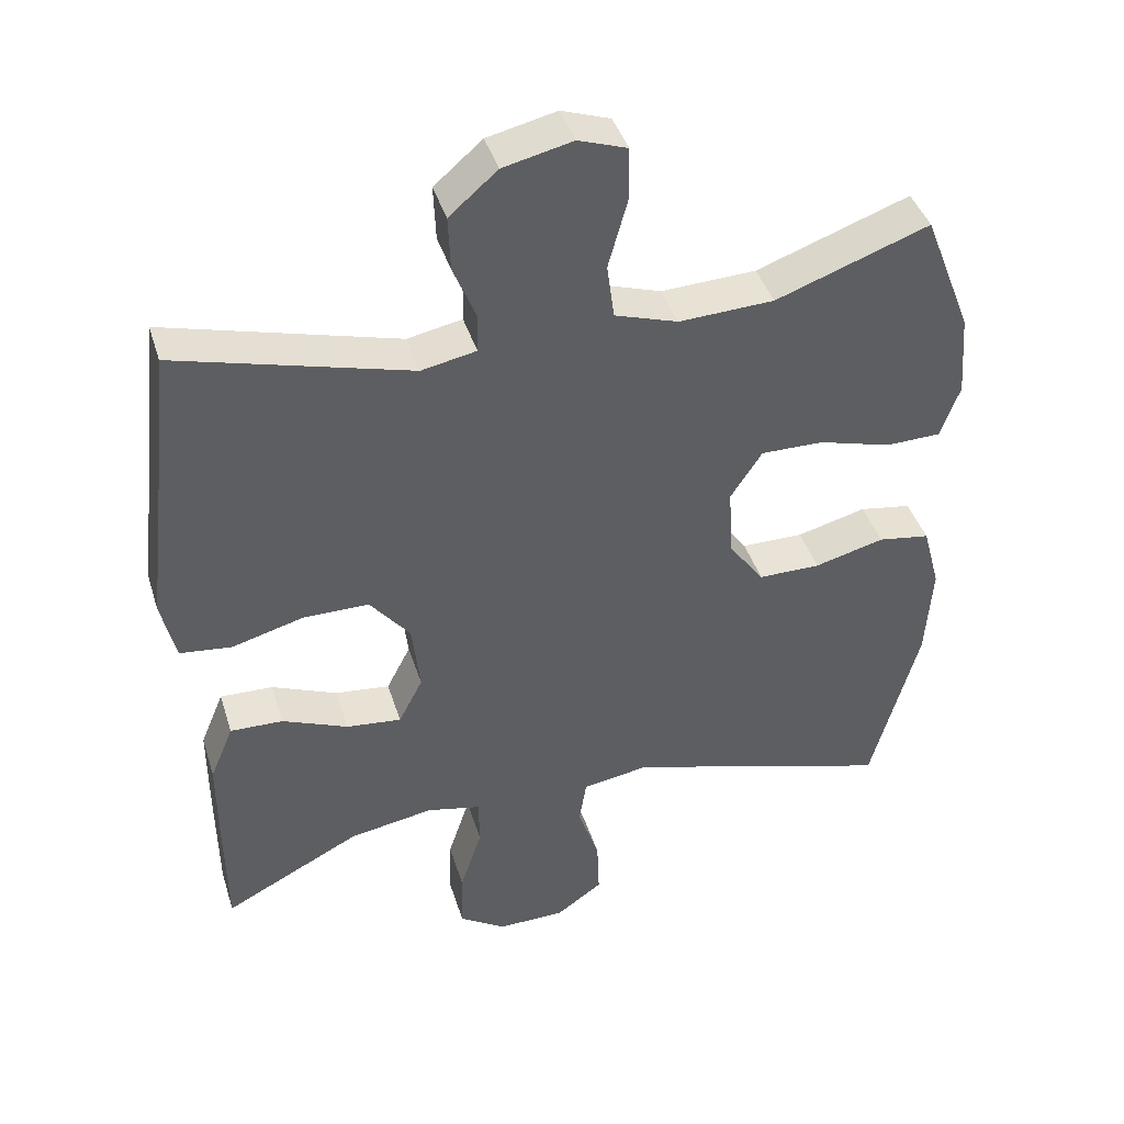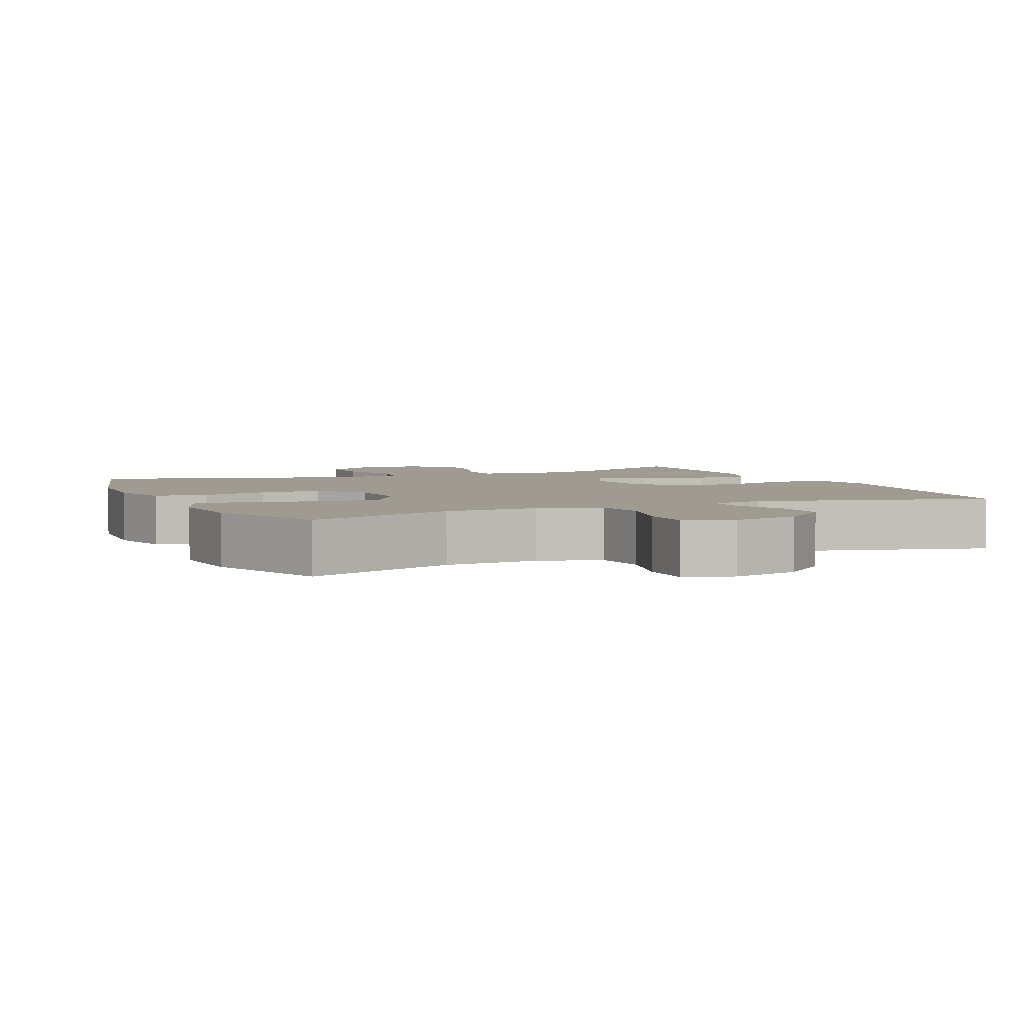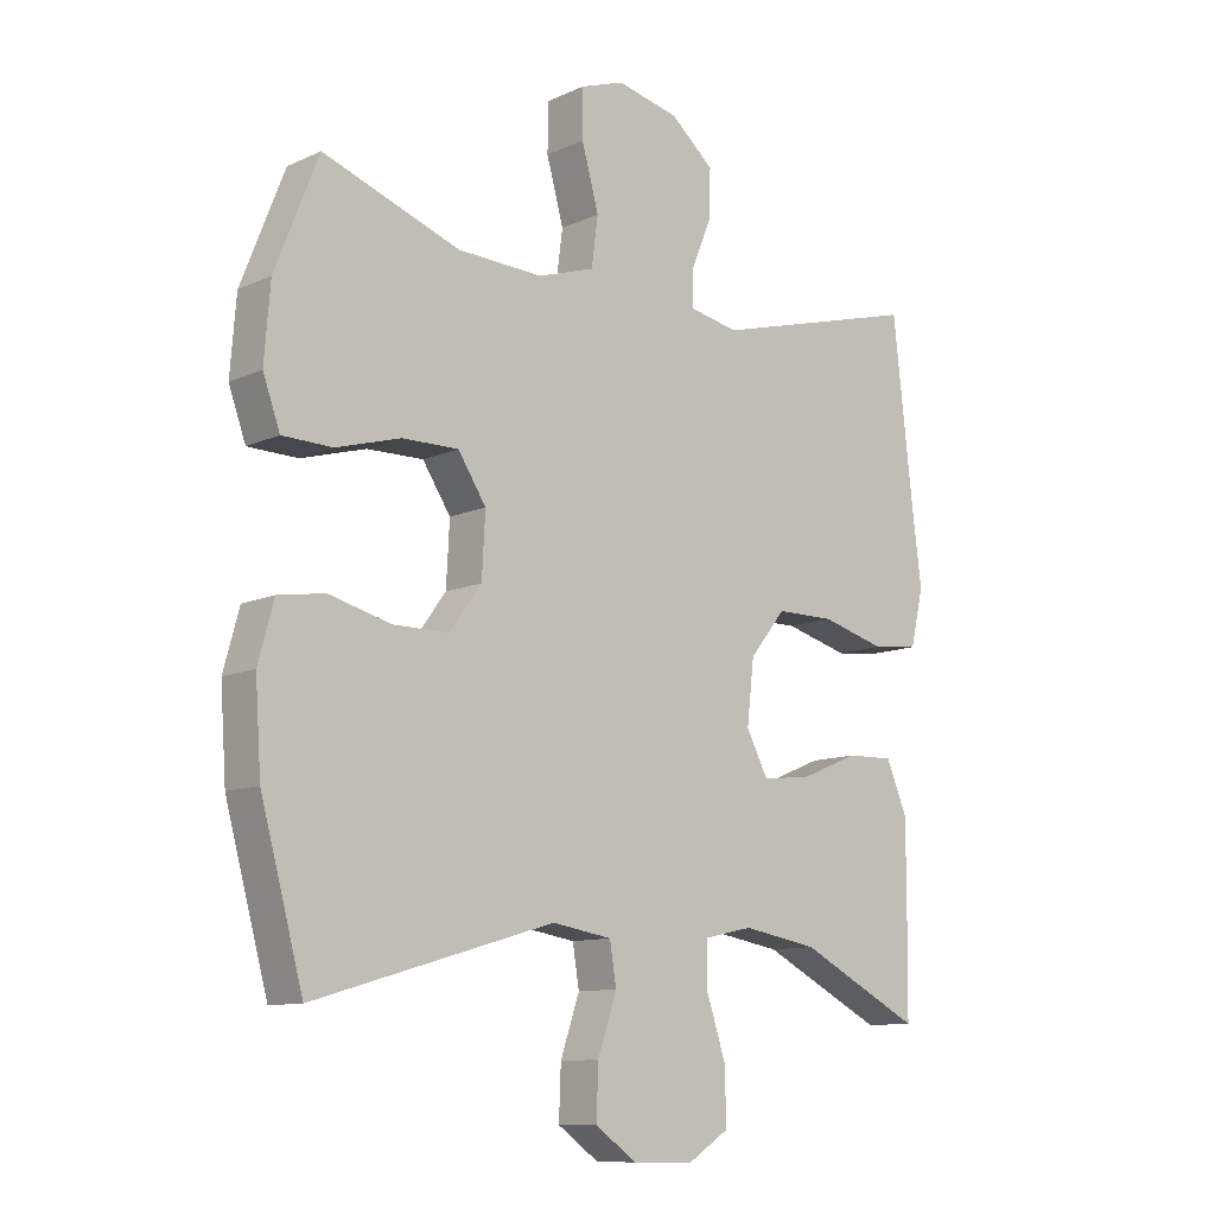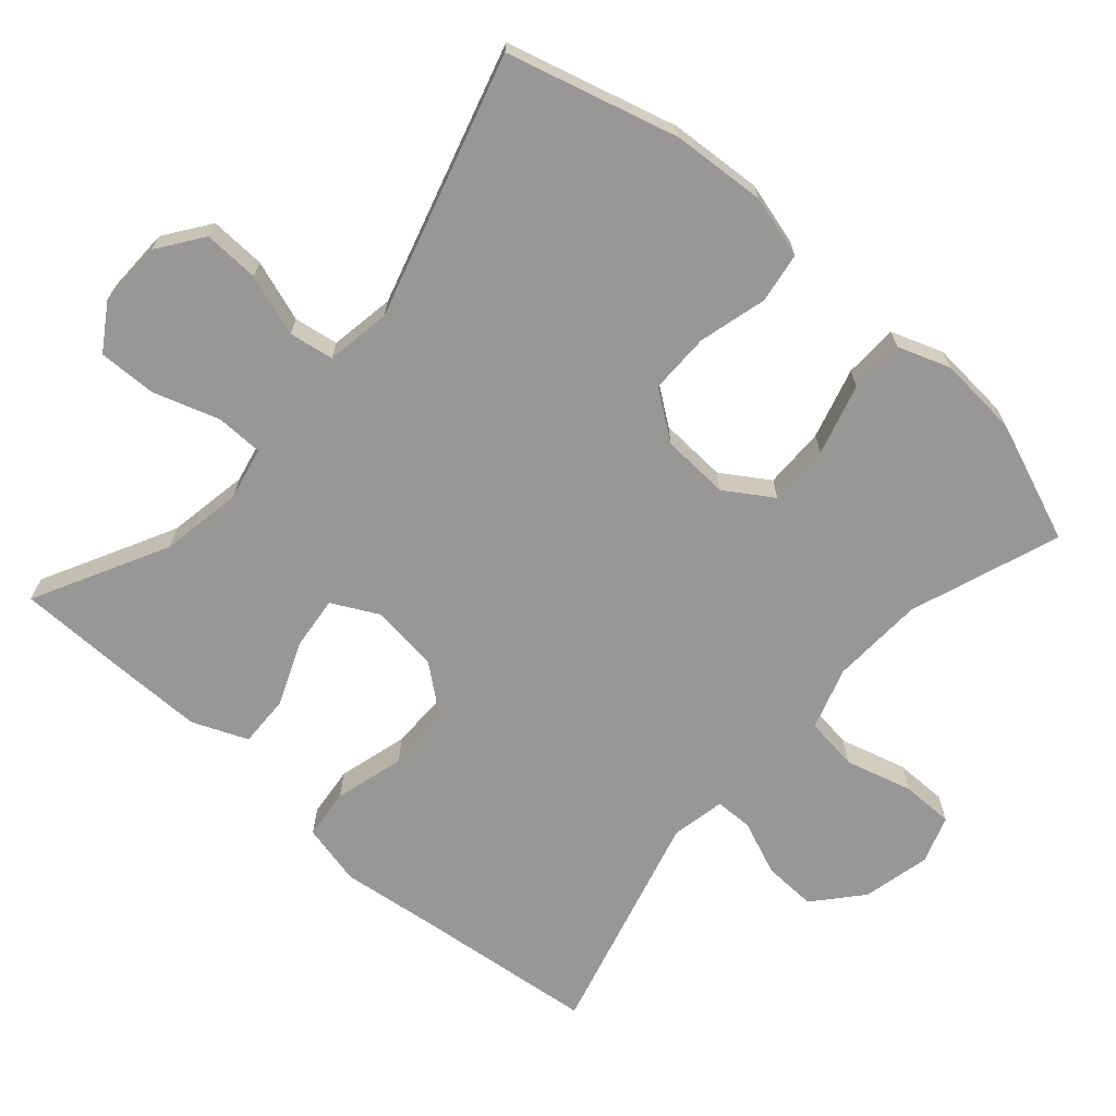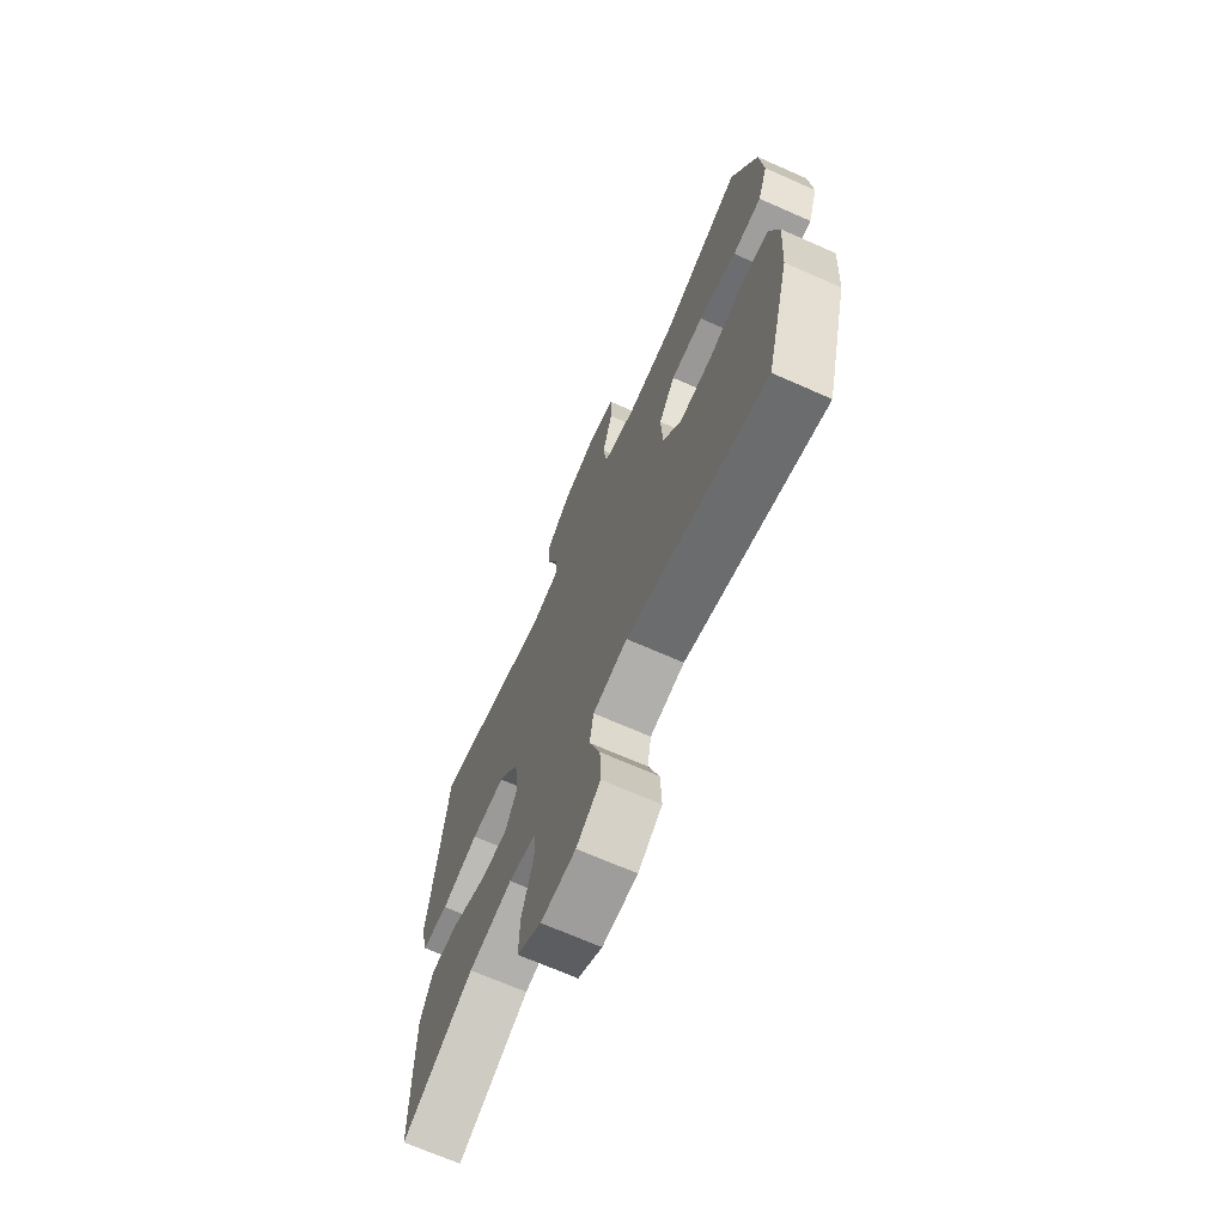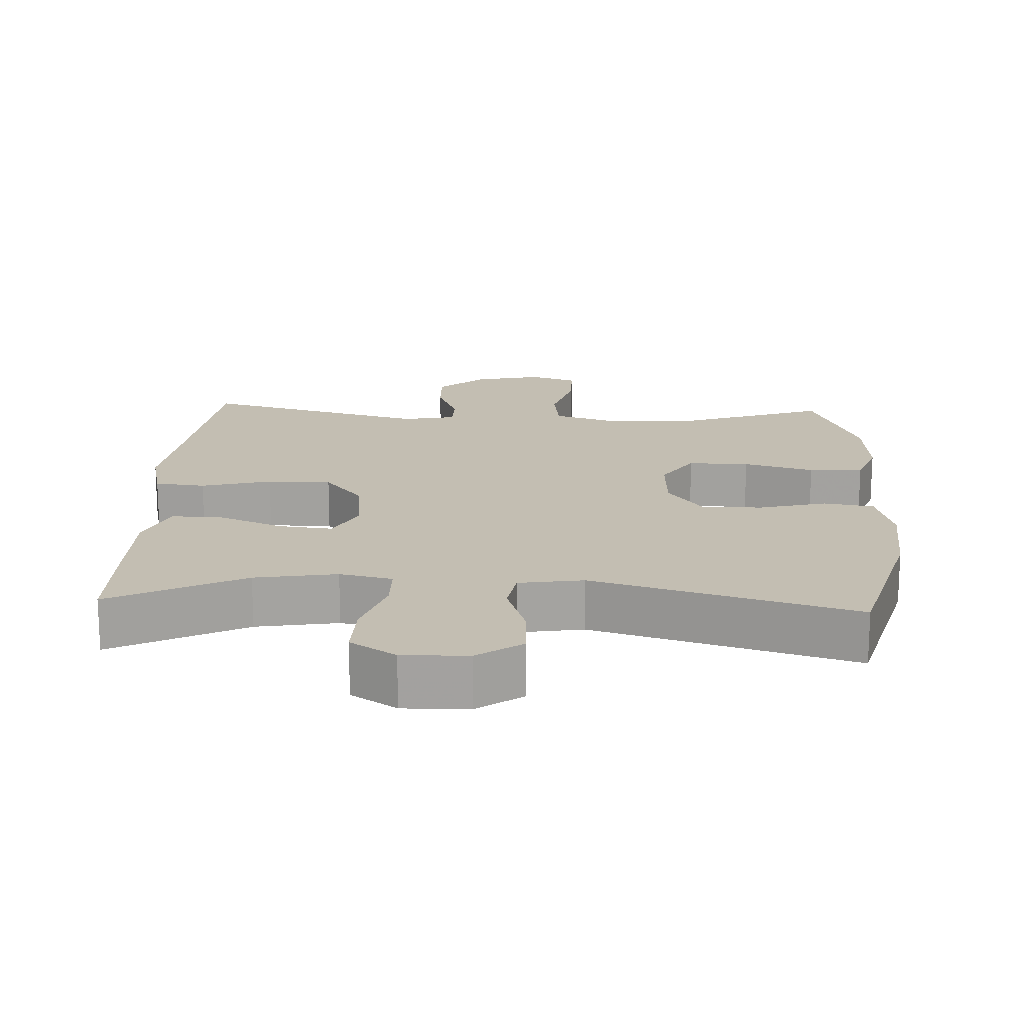
<metadata>
{"format":"obj","ext":"obj","renderer":"f3d","projection":"perspective","resolution":1024,"background":"white","views":[{"elev":41.5,"azim":163.2,"up":"+Z"},{"elev":4.0,"azim":-24.0,"up":"+Y"},{"elev":-10.7,"azim":-41.6,"up":"+Z"},{"elev":-68.2,"azim":-131.3,"up":"+Y"},{"elev":-69.4,"azim":-113.8,"up":"+Z"},{"elev":17.5,"azim":-177.2,"up":"+Y"}]}
</metadata>
<code>
v -0.5 0.07 0.5
v -0.29 0.07 0.424
v -0.16 0.07 0.418
v -0.073 0.07 0.446
v -0.063 0.07 0.521
v -0.089 0.07 0.615
v -0.089 0.07 0.689
v -0.022 0.07 0.712
v 0.073 0.07 0.69
v 0.139 0.07 0.633
v 0.136 0.07 0.558
v 0.105 0.07 0.482
v 0.106 0.07 0.429
v 0.181 0.07 0.414
v 0.5 0.07 0.5
v 0.529 0.07 0.238
v 0.545 0.07 0.108
v 0.525 0.07 0.022
v 0.454 0.07 0.014
v 0.356 0.07 0.041
v 0.266 0.07 0.041
v 0.211 0.07 -0.027
v 0.2 0.07 -0.123
v 0.233 0.07 -0.187
v 0.308 0.07 -0.179
v 0.398 0.07 -0.142
v 0.47 0.07 -0.14
v 0.502 0.07 -0.217
v 0.502 0.07 -0.34
v 0.5 0.07 -0.5
v 0.313 0.07 -0.404
v 0.198 0.07 -0.384
v 0.124 0.07 -0.4
v 0.123 0.07 -0.466
v 0.153 0.07 -0.558
v 0.155 0.07 -0.64
v 0.091 0.07 -0.681
v -0.001 0.07 -0.679
v -0.064 0.07 -0.634
v -0.061 0.07 -0.556
v -0.032 0.07 -0.47
v -0.042 0.07 -0.408
v -0.133 0.07 -0.393
v -0.5 0.07 -0.5
v -0.565 0.07 -0.261
v -0.574 0.07 -0.13
v -0.55 0.07 -0.042
v -0.479 0.07 -0.031
v -0.384 0.07 -0.056
v -0.299 0.07 -0.056
v -0.25 0.07 0.011
v -0.245 0.07 0.106
v -0.288 0.07 0.172
v -0.374 0.07 0.171
v -0.473 0.07 0.143
v -0.549 0.07 0.145
v -0.575 0.07 0.218
v -0.566 0.07 0.332
v -0.5 0 0.5
v -0.29 0 0.424
v -0.16 0 0.418
v -0.073 0 0.446
v -0.063 0 0.521
v -0.089 0 0.615
v -0.089 0 0.689
v -0.022 0 0.712
v 0.073 0 0.69
v 0.139 0 0.633
v 0.136 0 0.558
v 0.105 0 0.482
v 0.106 0 0.429
v 0.181 0 0.414
v 0.5 0 0.5
v 0.529 0 0.238
v 0.545 0 0.108
v 0.525 0 0.022
v 0.454 0 0.014
v 0.356 0 0.041
v 0.266 0 0.041
v 0.211 0 -0.027
v 0.2 0 -0.123
v 0.233 0 -0.187
v 0.308 0 -0.179
v 0.398 0 -0.142
v 0.47 0 -0.14
v 0.502 0 -0.217
v 0.502 0 -0.34
v 0.5 0 -0.5
v 0.313 0 -0.404
v 0.198 0 -0.384
v 0.124 0 -0.4
v 0.123 0 -0.466
v 0.153 0 -0.558
v 0.155 0 -0.64
v 0.091 0 -0.681
v -0.001 0 -0.679
v -0.064 0 -0.634
v -0.061 0 -0.556
v -0.032 0 -0.47
v -0.042 0 -0.408
v -0.133 0 -0.393
v -0.5 0 -0.5
v -0.565 0 -0.261
v -0.574 0 -0.13
v -0.55 0 -0.042
v -0.479 0 -0.031
v -0.384 0 -0.056
v -0.299 0 -0.056
v -0.25 0 0.011
v -0.245 0 0.106
v -0.288 0 0.172
v -0.374 0 0.171
v -0.473 0 0.143
v -0.549 0 0.145
v -0.575 0 0.218
v -0.566 0 0.332
f 57 58 1 2
f 54 55 56 57
f 53 54 57 2
f 52 53 2 3
f 51 52 3 4
f 46 47 48 49
f 46 49 50
f 43 44 45 46
f 42 43 46 50
f 38 39 40 41
f 36 37 38 41
f 34 35 36 41
f 33 34 41 42
f 32 33 42 50
f 28 29 30 31
f 25 26 27 28
f 24 25 28 31
f 23 24 31 32
f 17 18 19 20
f 16 17 20 21
f 14 15 16 21
f 13 14 21 22
f 9 10 11 12
f 9 12 13
f 8 9 13
f 5 6 7 8
f 4 5 8 13
f 51 4 13 22
f 23 32 50 51
f 22 23 51
f 60 59 116 115
f 115 114 113 112
f 60 115 112 111
f 61 60 111 110
f 62 61 110 109
f 107 106 105 104
f 108 107 104
f 104 103 102 101
f 108 104 101 100
f 99 98 97 96
f 99 96 95 94
f 99 94 93 92
f 100 99 92 91
f 108 100 91 90
f 89 88 87 86
f 86 85 84 83
f 89 86 83 82
f 90 89 82 81
f 78 77 76 75
f 79 78 75 74
f 79 74 73 72
f 80 79 72 71
f 70 69 68 67
f 71 70 67
f 71 67 66
f 66 65 64 63
f 71 66 63 62
f 80 71 62 109
f 109 108 90 81
f 109 81 80
f 1 59 60 2
f 2 60 61 3
f 3 61 62 4
f 4 62 63 5
f 5 63 64 6
f 6 64 65 7
f 7 65 66 8
f 8 66 67 9
f 9 67 68 10
f 10 68 69 11
f 11 69 70 12
f 12 70 71 13
f 13 71 72 14
f 14 72 73 15
f 15 73 74 16
f 16 74 75 17
f 17 75 76 18
f 18 76 77 19
f 19 77 78 20
f 20 78 79 21
f 21 79 80 22
f 22 80 81 23
f 23 81 82 24
f 24 82 83 25
f 25 83 84 26
f 26 84 85 27
f 27 85 86 28
f 28 86 87 29
f 29 87 88 30
f 30 88 89 31
f 31 89 90 32
f 32 90 91 33
f 33 91 92 34
f 34 92 93 35
f 35 93 94 36
f 36 94 95 37
f 37 95 96 38
f 38 96 97 39
f 39 97 98 40
f 40 98 99 41
f 41 99 100 42
f 42 100 101 43
f 43 101 102 44
f 44 102 103 45
f 45 103 104 46
f 46 104 105 47
f 47 105 106 48
f 48 106 107 49
f 49 107 108 50
f 50 108 109 51
f 51 109 110 52
f 52 110 111 53
f 53 111 112 54
f 54 112 113 55
f 55 113 114 56
f 56 114 115 57
f 57 115 116 58
f 58 116 59 1

</code>
